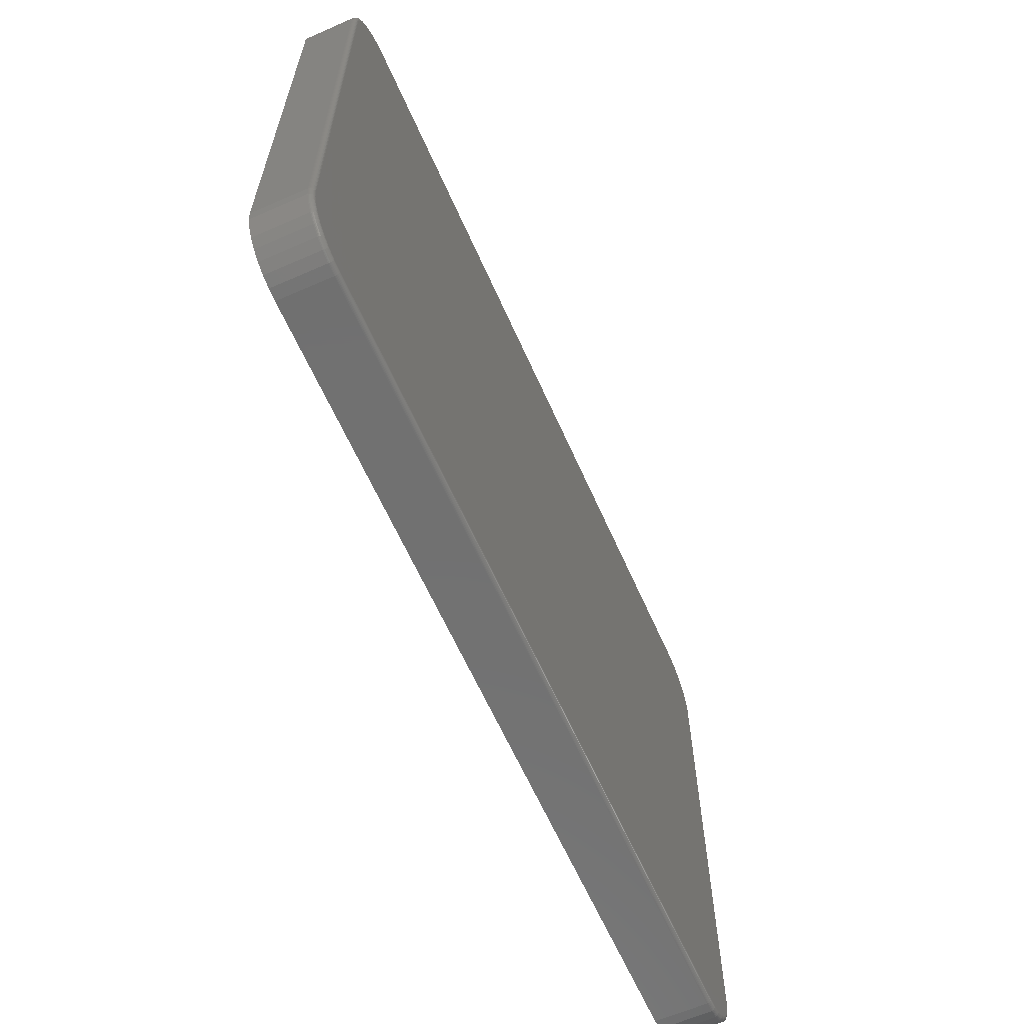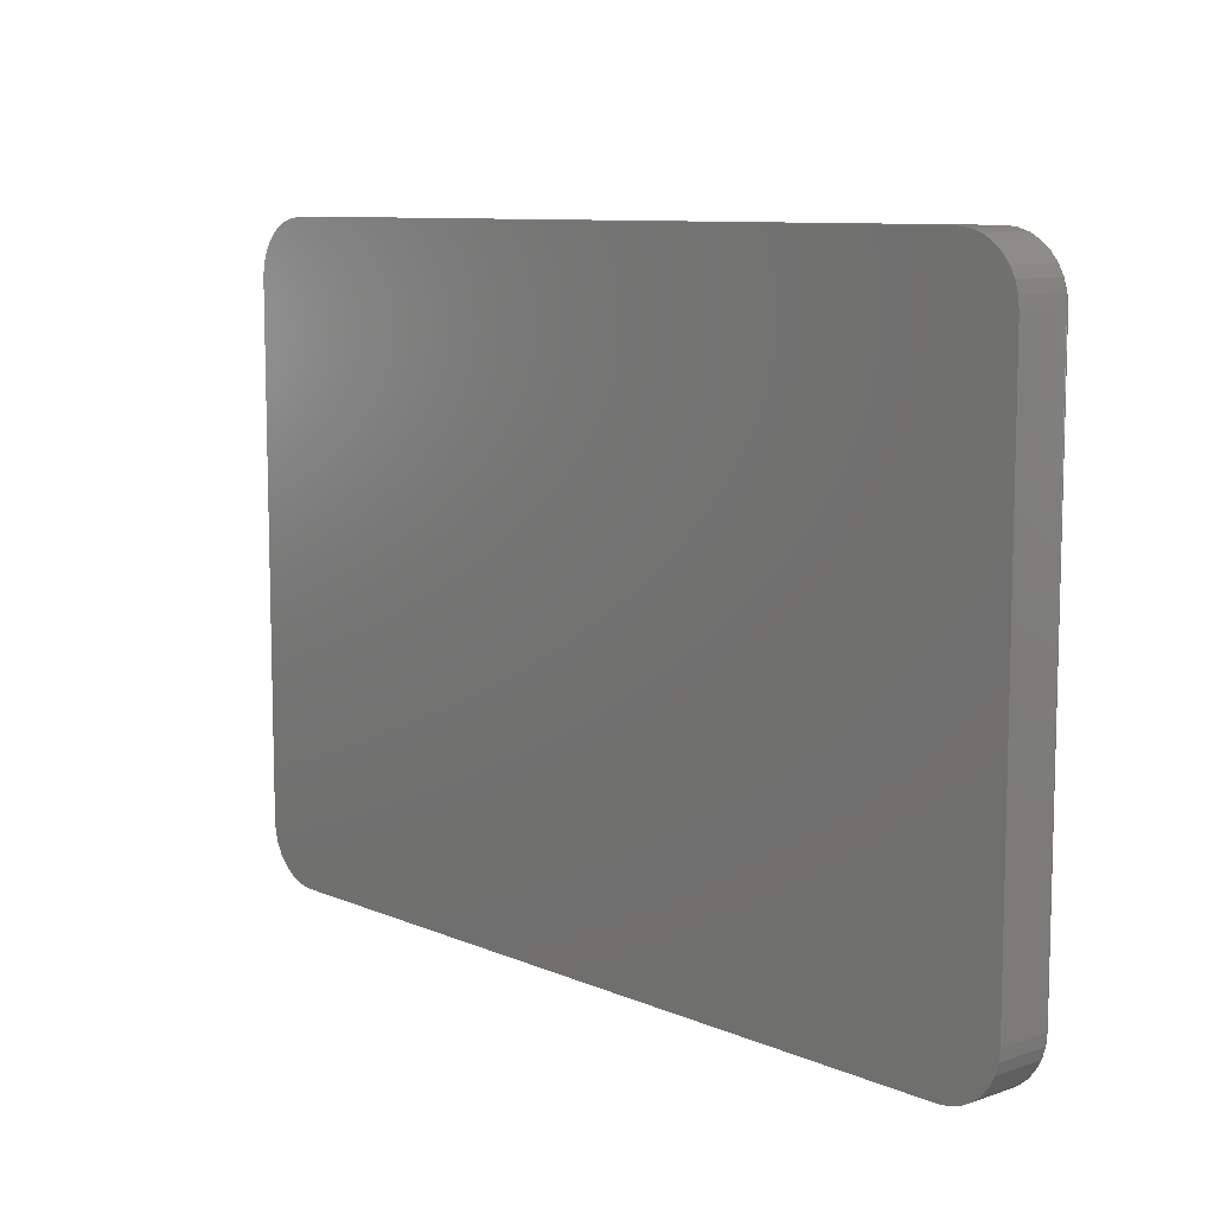
<metadata>
{"format":"stl","ext":"stl","renderer":"f3d","projection":"perspective","resolution":1024,"background":"white","views":[{"elev":-62.8,"azim":-66.1,"up":"+Y"},{"elev":9.2,"azim":-131.9,"up":"+Y"}]}
</metadata>
<code>
# stl→obj: 360 verts, 716 faces
v -0.6553 -0.5244 0.09375
v 0.6722 -0.5228 0.09375
v -0.6722 -0.5228 0.09375
v 0.6553 -0.5244 0.09375
v 0.6553 0.5178 0.09375
v -0.6722 0.5162 0.09375
v 0.6722 0.5162 0.09375
v -0.6553 0.5178 0.09375
v -0.6885 0.5112 0.09375
v 0.6885 0.5112 0.09375
v -0.7036 0.5032 0.09375
v 0.7036 0.5032 0.09375
v 0.7036 -0.5098 0.09375
v -0.6885 -0.5178 0.09375
v 0.6885 -0.5178 0.09375
v 0.7167 0.4924 0.09375
v -0.7167 0.4924 0.09375
v 0.7275 0.4792 0.09375
v -0.7275 0.4792 0.09375
v 0.7356 0.4642 0.09375
v -0.7356 0.4642 0.09375
v 0.7405 0.4479 0.09375
v -0.7405 0.4479 0.09375
v 0.7422 0.4309 0.09375
v -0.7422 0.4309 0.09375
v 0.7422 -0.4375 0.09375
v -0.7422 -0.4375 0.09375
v 0.7405 -0.4545 0.09375
v -0.7405 -0.4545 0.09375
v 0.7356 -0.4708 0.09375
v -0.7356 -0.4708 0.09375
v 0.7275 -0.4858 0.09375
v -0.7275 -0.4858 0.09375
v 0.7167 -0.499 0.09375
v -0.7167 -0.499 0.09375
v -0.7036 -0.5098 0.09375
v -0.75 0.4309 0.08594
v -0.75 0.4309 0
v -0.75 -0.4375 0.08594
v -0.75 -0.4375 0
v -0.7482 0.4494 0
v -0.7482 0.4494 0.08594
v -0.7428 0.4672 0
v -0.7428 0.4672 0.08594
v -0.734 0.4836 0
v -0.734 0.4836 0.08594
v -0.7223 0.4979 0
v -0.7223 0.4979 0.08594
v -0.7079 0.5097 0
v -0.7079 0.5097 0.08594
v -0.6915 0.5184 0
v -0.6915 0.5184 0.08594
v -0.6737 0.5238 0
v -0.6737 0.5238 0.08594
v -0.6553 0.5257 0
v -0.6553 0.5257 0.08594
v 0.6553 0.5257 0.08594
v 0.6553 0.5257 0
v 0.6737 0.5238 0
v 0.6737 0.5238 0.08594
v 0.6915 0.5184 0
v 0.6915 0.5184 0.08594
v 0.7079 0.5097 0
v 0.7079 0.5097 0.08594
v 0.7223 0.4979 0
v 0.7223 0.4979 0.08594
v 0.734 0.4836 0
v 0.734 0.4836 0.08594
v 0.7428 0.4672 0
v 0.7428 0.4672 0.08594
v 0.7482 0.4494 0
v 0.7482 0.4494 0.08594
v 0.75 0.4309 0
v 0.75 0.4309 0.08594
v 0.75 -0.4375 0.08594
v 0.75 -0.4375 0
v 0.7482 -0.456 0
v 0.7482 -0.456 0.08594
v 0.7428 -0.4738 0
v 0.7428 -0.4738 0.08594
v 0.734 -0.4901 0
v 0.734 -0.4901 0.08594
v 0.7223 -0.5045 0
v 0.7223 -0.5045 0.08594
v 0.7079 -0.5163 0
v 0.7079 -0.5163 0.08594
v 0.6915 -0.525 0
v 0.6915 -0.525 0.08594
v 0.6737 -0.5304 0
v 0.6737 -0.5304 0.08594
v 0.6553 -0.5322 0
v 0.6553 -0.5322 0.08594
v -0.6553 -0.5322 0.08594
v -0.6553 -0.5322 0
v -0.6737 -0.5304 0
v -0.6737 -0.5304 0.08594
v -0.6915 -0.525 0
v -0.6915 -0.525 0.08594
v -0.7079 -0.5163 0
v -0.7079 -0.5163 0.08594
v -0.7223 -0.5045 0
v -0.7223 -0.5045 0.08594
v -0.734 -0.4901 0
v -0.734 -0.4901 0.08594
v -0.7428 -0.4738 0
v -0.7428 -0.4738 0.08594
v -0.7482 -0.456 0
v -0.7482 -0.456 0.08594
v 0.6553 0.5255 0.08746
v -0.6553 0.5255 0.08746
v 0.6553 0.5251 0.08893
v -0.6553 0.5251 0.08893
v 0.6553 0.5243 0.09028
v -0.6553 0.5243 0.09028
v 0.6553 0.5234 0.09146
v -0.6553 0.5234 0.09146
v 0.6553 0.5222 0.09243
v -0.6553 0.5222 0.09243
v 0.6553 0.5208 0.09316
v -0.6553 0.5208 0.09316
v 0.6553 0.5194 0.0936
v -0.6553 0.5194 0.0936
v 0.6725 0.5177 0.0936
v 0.6728 0.5191 0.09316
v 0.6731 0.5204 0.09243
v 0.6733 0.5216 0.09146
v 0.6735 0.5225 0.09028
v 0.6736 0.5233 0.08893
v 0.6737 0.5237 0.08746
v 0.742 0.4482 0.0936
v 0.7437 0.4309 0.0936
v 0.7434 0.4485 0.09316
v 0.7452 0.4309 0.09316
v 0.7448 0.4487 0.09243
v 0.7465 0.4309 0.09243
v 0.7459 0.449 0.09146
v 0.7477 0.4309 0.09146
v 0.7469 0.4491 0.09028
v 0.7487 0.4309 0.09028
v 0.7476 0.4493 0.08893
v 0.7494 0.4309 0.08893
v 0.748 0.4494 0.08746
v 0.7498 0.4309 0.08746
v 0.737 0.4648 0.0936
v 0.7383 0.4653 0.09316
v 0.7396 0.4658 0.09243
v 0.7407 0.4663 0.09146
v 0.7416 0.4667 0.09028
v 0.7422 0.4669 0.08893
v 0.7426 0.4671 0.08746
v 0.7288 0.4801 0.0936
v 0.73 0.4809 0.09316
v 0.7311 0.4816 0.09243
v 0.7321 0.4823 0.09146
v 0.7329 0.4828 0.09028
v 0.7335 0.4832 0.08893
v 0.7339 0.4835 0.08746
v 0.7178 0.4935 0.0936
v 0.7188 0.4945 0.09316
v 0.7198 0.4955 0.09243
v 0.7206 0.4963 0.09146
v 0.7213 0.497 0.09028
v 0.7218 0.4975 0.08893
v 0.7221 0.4978 0.08746
v 0.7044 0.5045 0.0936
v 0.7052 0.5057 0.09316
v 0.706 0.5068 0.09243
v 0.7066 0.5078 0.09146
v 0.7072 0.5086 0.09028
v 0.7076 0.5092 0.08893
v 0.7078 0.5096 0.08746
v 0.6891 0.5126 0.0936
v 0.6897 0.514 0.09316
v 0.6902 0.5152 0.09243
v 0.6906 0.5163 0.09146
v 0.691 0.5172 0.09028
v 0.6913 0.5179 0.08893
v 0.6915 0.5183 0.08746
v 0.7498 -0.4375 0.08746
v 0.7494 -0.4375 0.08893
v 0.7487 -0.4375 0.09028
v 0.7477 -0.4375 0.09146
v 0.7465 -0.4375 0.09243
v 0.7452 -0.4375 0.09316
v 0.7437 -0.4375 0.0936
v 0.742 -0.4548 0.0936
v 0.7434 -0.455 0.09316
v 0.7448 -0.4553 0.09243
v 0.7459 -0.4555 0.09146
v 0.7469 -0.4557 0.09028
v 0.7476 -0.4559 0.08893
v 0.748 -0.456 0.08746
v 0.6725 -0.5242 0.0936
v 0.6553 -0.5259 0.0936
v 0.6728 -0.5257 0.09316
v 0.6553 -0.5274 0.09316
v 0.6731 -0.527 0.09243
v 0.6553 -0.5288 0.09243
v 0.6733 -0.5282 0.09146
v 0.6553 -0.5299 0.09146
v 0.6735 -0.5291 0.09028
v 0.6553 -0.5309 0.09028
v 0.6736 -0.5298 0.08893
v 0.6553 -0.5316 0.08893
v 0.6737 -0.5303 0.08746
v 0.6553 -0.5321 0.08746
v 0.6891 -0.5192 0.0936
v 0.6897 -0.5206 0.09316
v 0.6902 -0.5218 0.09243
v 0.6906 -0.5229 0.09146
v 0.691 -0.5238 0.09028
v 0.6913 -0.5245 0.08893
v 0.6915 -0.5249 0.08746
v 0.7044 -0.511 0.0936
v 0.7052 -0.5123 0.09316
v 0.706 -0.5134 0.09243
v 0.7066 -0.5144 0.09146
v 0.7072 -0.5152 0.09028
v 0.7076 -0.5158 0.08893
v 0.7078 -0.5161 0.08746
v 0.7178 -0.5 0.0936
v 0.7188 -0.5011 0.09316
v 0.7198 -0.502 0.09243
v 0.7206 -0.5029 0.09146
v 0.7213 -0.5036 0.09028
v 0.7218 -0.5041 0.08893
v 0.7221 -0.5044 0.08746
v 0.7288 -0.4866 0.0936
v 0.73 -0.4875 0.09316
v 0.7311 -0.4882 0.09243
v 0.7321 -0.4889 0.09146
v 0.7329 -0.4894 0.09028
v 0.7335 -0.4898 0.08893
v 0.7339 -0.49 0.08746
v 0.737 -0.4713 0.0936
v 0.7383 -0.4719 0.09316
v 0.7396 -0.4724 0.09243
v 0.7407 -0.4729 0.09146
v 0.7416 -0.4733 0.09028
v 0.7422 -0.4735 0.08893
v 0.7426 -0.4737 0.08746
v -0.6553 -0.5321 0.08746
v -0.6553 -0.5316 0.08893
v -0.6553 -0.5309 0.09028
v -0.6553 -0.5299 0.09146
v -0.6553 -0.5288 0.09243
v -0.6553 -0.5274 0.09316
v -0.6553 -0.5259 0.0936
v -0.6725 -0.5242 0.0936
v -0.6728 -0.5257 0.09316
v -0.6731 -0.527 0.09243
v -0.6733 -0.5282 0.09146
v -0.6735 -0.5291 0.09028
v -0.6736 -0.5298 0.08893
v -0.6737 -0.5303 0.08746
v -0.742 -0.4548 0.0936
v -0.7437 -0.4375 0.0936
v -0.7434 -0.455 0.09316
v -0.7452 -0.4375 0.09316
v -0.7448 -0.4553 0.09243
v -0.7465 -0.4375 0.09243
v -0.7459 -0.4555 0.09146
v -0.7477 -0.4375 0.09146
v -0.7469 -0.4557 0.09028
v -0.7487 -0.4375 0.09028
v -0.7476 -0.4559 0.08893
v -0.7494 -0.4375 0.08893
v -0.748 -0.456 0.08746
v -0.7498 -0.4375 0.08746
v -0.737 -0.4713 0.0936
v -0.7383 -0.4719 0.09316
v -0.7396 -0.4724 0.09243
v -0.7407 -0.4729 0.09146
v -0.7416 -0.4733 0.09028
v -0.7422 -0.4735 0.08893
v -0.7426 -0.4737 0.08746
v -0.7288 -0.4866 0.0936
v -0.73 -0.4875 0.09316
v -0.7311 -0.4882 0.09243
v -0.7321 -0.4889 0.09146
v -0.7329 -0.4894 0.09028
v -0.7335 -0.4898 0.08893
v -0.7339 -0.49 0.08746
v -0.7178 -0.5 0.0936
v -0.7188 -0.5011 0.09316
v -0.7198 -0.502 0.09243
v -0.7206 -0.5029 0.09146
v -0.7213 -0.5036 0.09028
v -0.7218 -0.5041 0.08893
v -0.7221 -0.5044 0.08746
v -0.7044 -0.511 0.0936
v -0.7052 -0.5123 0.09316
v -0.706 -0.5134 0.09243
v -0.7066 -0.5144 0.09146
v -0.7072 -0.5152 0.09028
v -0.7076 -0.5158 0.08893
v -0.7078 -0.5161 0.08746
v -0.6891 -0.5192 0.0936
v -0.6897 -0.5206 0.09316
v -0.6902 -0.5218 0.09243
v -0.6906 -0.5229 0.09146
v -0.691 -0.5238 0.09028
v -0.6913 -0.5245 0.08893
v -0.6915 -0.5249 0.08746
v -0.7498 0.4309 0.08746
v -0.7494 0.4309 0.08893
v -0.7487 0.4309 0.09028
v -0.7477 0.4309 0.09146
v -0.7465 0.4309 0.09243
v -0.7452 0.4309 0.09316
v -0.7437 0.4309 0.0936
v -0.742 0.4482 0.0936
v -0.7434 0.4485 0.09316
v -0.7448 0.4487 0.09243
v -0.7459 0.449 0.09146
v -0.7469 0.4491 0.09028
v -0.7476 0.4493 0.08893
v -0.748 0.4494 0.08746
v -0.6725 0.5177 0.0936
v -0.6728 0.5191 0.09316
v -0.6731 0.5204 0.09243
v -0.6733 0.5216 0.09146
v -0.6735 0.5225 0.09028
v -0.6736 0.5233 0.08893
v -0.6737 0.5237 0.08746
v -0.6891 0.5126 0.0936
v -0.6897 0.514 0.09316
v -0.6902 0.5152 0.09243
v -0.6906 0.5163 0.09146
v -0.691 0.5172 0.09028
v -0.6913 0.5179 0.08893
v -0.6915 0.5183 0.08746
v -0.7044 0.5045 0.0936
v -0.7052 0.5057 0.09316
v -0.706 0.5068 0.09243
v -0.7066 0.5078 0.09146
v -0.7072 0.5086 0.09028
v -0.7076 0.5092 0.08893
v -0.7078 0.5096 0.08746
v -0.7178 0.4935 0.0936
v -0.7188 0.4945 0.09316
v -0.7198 0.4955 0.09243
v -0.7206 0.4963 0.09146
v -0.7213 0.497 0.09028
v -0.7218 0.4975 0.08893
v -0.7221 0.4978 0.08746
v -0.7288 0.4801 0.0936
v -0.73 0.4809 0.09316
v -0.7311 0.4816 0.09243
v -0.7321 0.4823 0.09146
v -0.7329 0.4828 0.09028
v -0.7335 0.4832 0.08893
v -0.7339 0.4835 0.08746
v -0.737 0.4648 0.0936
v -0.7383 0.4653 0.09316
v -0.7396 0.4658 0.09243
v -0.7407 0.4663 0.09146
v -0.7416 0.4667 0.09028
v -0.7422 0.4669 0.08893
v -0.7426 0.4671 0.08746
f 1 2 3
f 1 4 2
f 5 6 7
f 5 8 6
f 7 6 9
f 7 9 10
f 10 9 11
f 10 11 12
f 13 14 15
f 15 14 3
f 15 3 2
f 12 11 16
f 16 11 17
f 16 17 18
f 18 17 19
f 18 19 20
f 20 19 21
f 20 21 22
f 22 21 23
f 22 23 24
f 24 23 25
f 24 25 26
f 26 25 27
f 26 27 28
f 28 27 29
f 28 29 30
f 30 29 31
f 30 31 32
f 32 31 33
f 32 33 34
f 34 33 35
f 34 35 13
f 13 35 36
f 13 36 14
f 37 38 39
f 39 38 40
f 38 37 41
f 41 37 42
f 41 42 43
f 43 42 44
f 43 44 45
f 45 44 46
f 45 46 47
f 47 46 48
f 47 48 49
f 49 48 50
f 49 50 51
f 51 50 52
f 51 52 53
f 53 52 54
f 53 54 55
f 55 54 56
f 57 58 56
f 56 58 55
f 58 57 59
f 59 57 60
f 59 60 61
f 61 60 62
f 61 62 63
f 63 62 64
f 63 64 65
f 65 64 66
f 65 66 67
f 67 66 68
f 67 68 69
f 69 68 70
f 69 70 71
f 71 70 72
f 71 72 73
f 73 72 74
f 75 76 74
f 74 76 73
f 76 75 77
f 77 75 78
f 77 78 79
f 79 78 80
f 79 80 81
f 81 80 82
f 81 82 83
f 83 82 84
f 83 84 85
f 85 84 86
f 85 86 87
f 87 86 88
f 87 88 89
f 89 88 90
f 89 90 91
f 91 90 92
f 93 94 92
f 92 94 91
f 94 93 95
f 95 93 96
f 95 96 97
f 97 96 98
f 97 98 99
f 99 98 100
f 99 100 101
f 101 100 102
f 101 102 103
f 103 102 104
f 103 104 105
f 105 104 106
f 105 106 107
f 107 106 108
f 107 108 40
f 40 108 39
f 57 56 109
f 109 56 110
f 109 110 111
f 111 110 112
f 111 112 113
f 113 112 114
f 113 114 115
f 115 114 116
f 115 116 117
f 117 116 118
f 117 118 119
f 119 118 120
f 119 120 121
f 121 120 122
f 121 122 5
f 5 122 8
f 5 7 121
f 121 7 123
f 121 123 119
f 119 123 124
f 119 124 117
f 117 124 125
f 117 125 115
f 115 125 126
f 115 126 113
f 113 126 127
f 113 127 111
f 111 127 128
f 111 128 109
f 109 128 129
f 109 129 57
f 57 129 60
f 22 24 130
f 130 24 131
f 130 131 132
f 132 131 133
f 132 133 134
f 134 133 135
f 134 135 136
f 136 135 137
f 136 137 138
f 138 137 139
f 138 139 140
f 140 139 141
f 140 141 142
f 142 141 143
f 142 143 72
f 72 143 74
f 20 22 144
f 144 22 130
f 144 130 145
f 145 130 132
f 145 132 146
f 146 132 134
f 146 134 147
f 147 134 136
f 147 136 148
f 148 136 138
f 148 138 149
f 149 138 140
f 149 140 150
f 150 140 142
f 150 142 70
f 70 142 72
f 18 20 151
f 151 20 144
f 151 144 152
f 152 144 145
f 152 145 153
f 153 145 146
f 153 146 154
f 154 146 147
f 154 147 155
f 155 147 148
f 155 148 156
f 156 148 149
f 156 149 157
f 157 149 150
f 157 150 68
f 68 150 70
f 16 18 158
f 158 18 151
f 158 151 159
f 159 151 152
f 159 152 160
f 160 152 153
f 160 153 161
f 161 153 154
f 161 154 162
f 162 154 155
f 162 155 163
f 163 155 156
f 163 156 164
f 164 156 157
f 164 157 66
f 66 157 68
f 12 16 165
f 165 16 158
f 165 158 166
f 166 158 159
f 166 159 167
f 167 159 160
f 167 160 168
f 168 160 161
f 168 161 169
f 169 161 162
f 169 162 170
f 170 162 163
f 170 163 171
f 171 163 164
f 171 164 64
f 64 164 66
f 10 12 172
f 172 12 165
f 172 165 173
f 173 165 166
f 173 166 174
f 174 166 167
f 174 167 175
f 175 167 168
f 175 168 176
f 176 168 169
f 176 169 177
f 177 169 170
f 177 170 178
f 178 170 171
f 178 171 62
f 62 171 64
f 7 10 123
f 123 10 172
f 123 172 124
f 124 172 173
f 124 173 125
f 125 173 174
f 125 174 126
f 126 174 175
f 126 175 127
f 127 175 176
f 127 176 128
f 128 176 177
f 128 177 129
f 129 177 178
f 129 178 60
f 60 178 62
f 75 74 179
f 179 74 143
f 179 143 180
f 180 143 141
f 180 141 181
f 181 141 139
f 181 139 182
f 182 139 137
f 182 137 183
f 183 137 135
f 183 135 184
f 184 135 133
f 184 133 185
f 185 133 131
f 185 131 26
f 26 131 24
f 26 28 185
f 185 28 186
f 185 186 184
f 184 186 187
f 184 187 183
f 183 187 188
f 183 188 182
f 182 188 189
f 182 189 181
f 181 189 190
f 181 190 180
f 180 190 191
f 180 191 179
f 179 191 192
f 179 192 75
f 75 192 78
f 2 4 193
f 193 4 194
f 193 194 195
f 195 194 196
f 195 196 197
f 197 196 198
f 197 198 199
f 199 198 200
f 199 200 201
f 201 200 202
f 201 202 203
f 203 202 204
f 203 204 205
f 205 204 206
f 205 206 90
f 90 206 92
f 15 2 207
f 207 2 193
f 207 193 208
f 208 193 195
f 208 195 209
f 209 195 197
f 209 197 210
f 210 197 199
f 210 199 211
f 211 199 201
f 211 201 212
f 212 201 203
f 212 203 213
f 213 203 205
f 213 205 88
f 88 205 90
f 13 15 214
f 214 15 207
f 214 207 215
f 215 207 208
f 215 208 216
f 216 208 209
f 216 209 217
f 217 209 210
f 217 210 218
f 218 210 211
f 218 211 219
f 219 211 212
f 219 212 220
f 220 212 213
f 220 213 86
f 86 213 88
f 34 13 221
f 221 13 214
f 221 214 222
f 222 214 215
f 222 215 223
f 223 215 216
f 223 216 224
f 224 216 217
f 224 217 225
f 225 217 218
f 225 218 226
f 226 218 219
f 226 219 227
f 227 219 220
f 227 220 84
f 84 220 86
f 32 34 228
f 228 34 221
f 228 221 229
f 229 221 222
f 229 222 230
f 230 222 223
f 230 223 231
f 231 223 224
f 231 224 232
f 232 224 225
f 232 225 233
f 233 225 226
f 233 226 234
f 234 226 227
f 234 227 82
f 82 227 84
f 30 32 235
f 235 32 228
f 235 228 236
f 236 228 229
f 236 229 237
f 237 229 230
f 237 230 238
f 238 230 231
f 238 231 239
f 239 231 232
f 239 232 240
f 240 232 233
f 240 233 241
f 241 233 234
f 241 234 80
f 80 234 82
f 28 30 186
f 186 30 235
f 186 235 187
f 187 235 236
f 187 236 188
f 188 236 237
f 188 237 189
f 189 237 238
f 189 238 190
f 190 238 239
f 190 239 191
f 191 239 240
f 191 240 192
f 192 240 241
f 192 241 78
f 78 241 80
f 93 92 242
f 242 92 206
f 242 206 243
f 243 206 204
f 243 204 244
f 244 204 202
f 244 202 245
f 245 202 200
f 245 200 246
f 246 200 198
f 246 198 247
f 247 198 196
f 247 196 248
f 248 196 194
f 248 194 1
f 1 194 4
f 1 3 248
f 248 3 249
f 248 249 247
f 247 249 250
f 247 250 246
f 246 250 251
f 246 251 245
f 245 251 252
f 245 252 244
f 244 252 253
f 244 253 243
f 243 253 254
f 243 254 242
f 242 254 255
f 242 255 93
f 93 255 96
f 29 27 256
f 256 27 257
f 256 257 258
f 258 257 259
f 258 259 260
f 260 259 261
f 260 261 262
f 262 261 263
f 262 263 264
f 264 263 265
f 264 265 266
f 266 265 267
f 266 267 268
f 268 267 269
f 268 269 108
f 108 269 39
f 31 29 270
f 270 29 256
f 270 256 271
f 271 256 258
f 271 258 272
f 272 258 260
f 272 260 273
f 273 260 262
f 273 262 274
f 274 262 264
f 274 264 275
f 275 264 266
f 275 266 276
f 276 266 268
f 276 268 106
f 106 268 108
f 33 31 277
f 277 31 270
f 277 270 278
f 278 270 271
f 278 271 279
f 279 271 272
f 279 272 280
f 280 272 273
f 280 273 281
f 281 273 274
f 281 274 282
f 282 274 275
f 282 275 283
f 283 275 276
f 283 276 104
f 104 276 106
f 35 33 284
f 284 33 277
f 284 277 285
f 285 277 278
f 285 278 286
f 286 278 279
f 286 279 287
f 287 279 280
f 287 280 288
f 288 280 281
f 288 281 289
f 289 281 282
f 289 282 290
f 290 282 283
f 290 283 102
f 102 283 104
f 36 35 291
f 291 35 284
f 291 284 292
f 292 284 285
f 292 285 293
f 293 285 286
f 293 286 294
f 294 286 287
f 294 287 295
f 295 287 288
f 295 288 296
f 296 288 289
f 296 289 297
f 297 289 290
f 297 290 100
f 100 290 102
f 14 36 298
f 298 36 291
f 298 291 299
f 299 291 292
f 299 292 300
f 300 292 293
f 300 293 301
f 301 293 294
f 301 294 302
f 302 294 295
f 302 295 303
f 303 295 296
f 303 296 304
f 304 296 297
f 304 297 98
f 98 297 100
f 3 14 249
f 249 14 298
f 249 298 250
f 250 298 299
f 250 299 251
f 251 299 300
f 251 300 252
f 252 300 301
f 252 301 253
f 253 301 302
f 253 302 254
f 254 302 303
f 254 303 255
f 255 303 304
f 255 304 96
f 96 304 98
f 37 39 305
f 305 39 269
f 305 269 306
f 306 269 267
f 306 267 307
f 307 267 265
f 307 265 308
f 308 265 263
f 308 263 309
f 309 263 261
f 309 261 310
f 310 261 259
f 310 259 311
f 311 259 257
f 311 257 25
f 25 257 27
f 25 23 311
f 311 23 312
f 311 312 310
f 310 312 313
f 310 313 309
f 309 313 314
f 309 314 308
f 308 314 315
f 308 315 307
f 307 315 316
f 307 316 306
f 306 316 317
f 306 317 305
f 305 317 318
f 305 318 37
f 37 318 42
f 6 8 319
f 319 8 122
f 319 122 320
f 320 122 120
f 320 120 321
f 321 120 118
f 321 118 322
f 322 118 116
f 322 116 323
f 323 116 114
f 323 114 324
f 324 114 112
f 324 112 325
f 325 112 110
f 325 110 54
f 54 110 56
f 9 6 326
f 326 6 319
f 326 319 327
f 327 319 320
f 327 320 328
f 328 320 321
f 328 321 329
f 329 321 322
f 329 322 330
f 330 322 323
f 330 323 331
f 331 323 324
f 331 324 332
f 332 324 325
f 332 325 52
f 52 325 54
f 11 9 333
f 333 9 326
f 333 326 334
f 334 326 327
f 334 327 335
f 335 327 328
f 335 328 336
f 336 328 329
f 336 329 337
f 337 329 330
f 337 330 338
f 338 330 331
f 338 331 339
f 339 331 332
f 339 332 50
f 50 332 52
f 17 11 340
f 340 11 333
f 340 333 341
f 341 333 334
f 341 334 342
f 342 334 335
f 342 335 343
f 343 335 336
f 343 336 344
f 344 336 337
f 344 337 345
f 345 337 338
f 345 338 346
f 346 338 339
f 346 339 48
f 48 339 50
f 19 17 347
f 347 17 340
f 347 340 348
f 348 340 341
f 348 341 349
f 349 341 342
f 349 342 350
f 350 342 343
f 350 343 351
f 351 343 344
f 351 344 352
f 352 344 345
f 352 345 353
f 353 345 346
f 353 346 46
f 46 346 48
f 21 19 354
f 354 19 347
f 354 347 355
f 355 347 348
f 355 348 356
f 356 348 349
f 356 349 357
f 357 349 350
f 357 350 358
f 358 350 351
f 358 351 359
f 359 351 352
f 359 352 360
f 360 352 353
f 360 353 44
f 44 353 46
f 23 21 312
f 312 21 354
f 312 354 313
f 313 354 355
f 313 355 314
f 314 355 356
f 314 356 315
f 315 356 357
f 315 357 316
f 316 357 358
f 316 358 317
f 317 358 359
f 317 359 318
f 318 359 360
f 318 360 42
f 42 360 44
f 95 89 94
f 89 91 94
f 59 53 58
f 53 55 58
f 51 53 59
f 61 51 59
f 49 51 61
f 63 49 61
f 87 97 85
f 95 97 87
f 89 95 87
f 97 99 85
f 85 99 101
f 85 101 83
f 83 101 103
f 83 103 81
f 81 103 105
f 81 105 79
f 79 105 107
f 79 107 77
f 77 107 40
f 77 40 76
f 76 40 38
f 76 38 73
f 73 38 41
f 73 41 71
f 71 41 43
f 71 43 69
f 69 43 45
f 69 45 67
f 67 45 47
f 67 47 65
f 65 47 49
f 65 49 63

</code>
